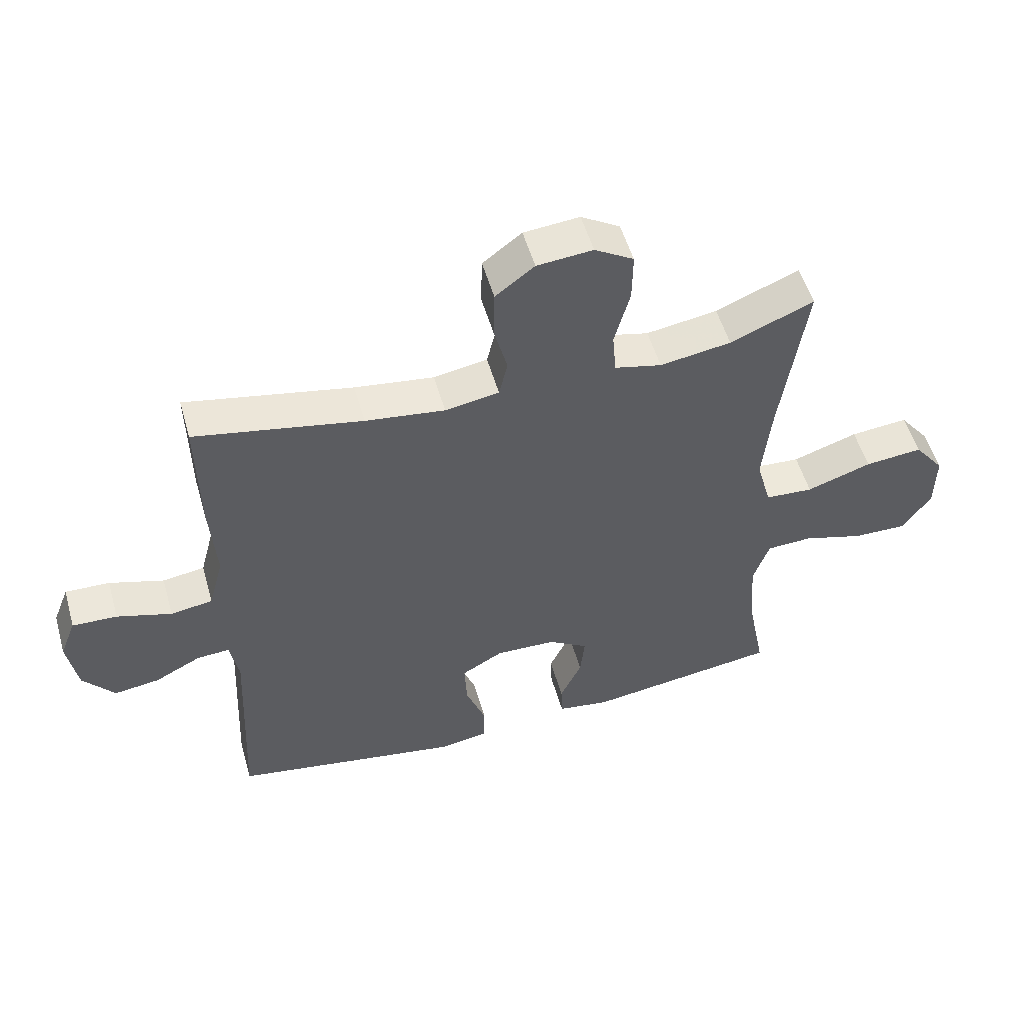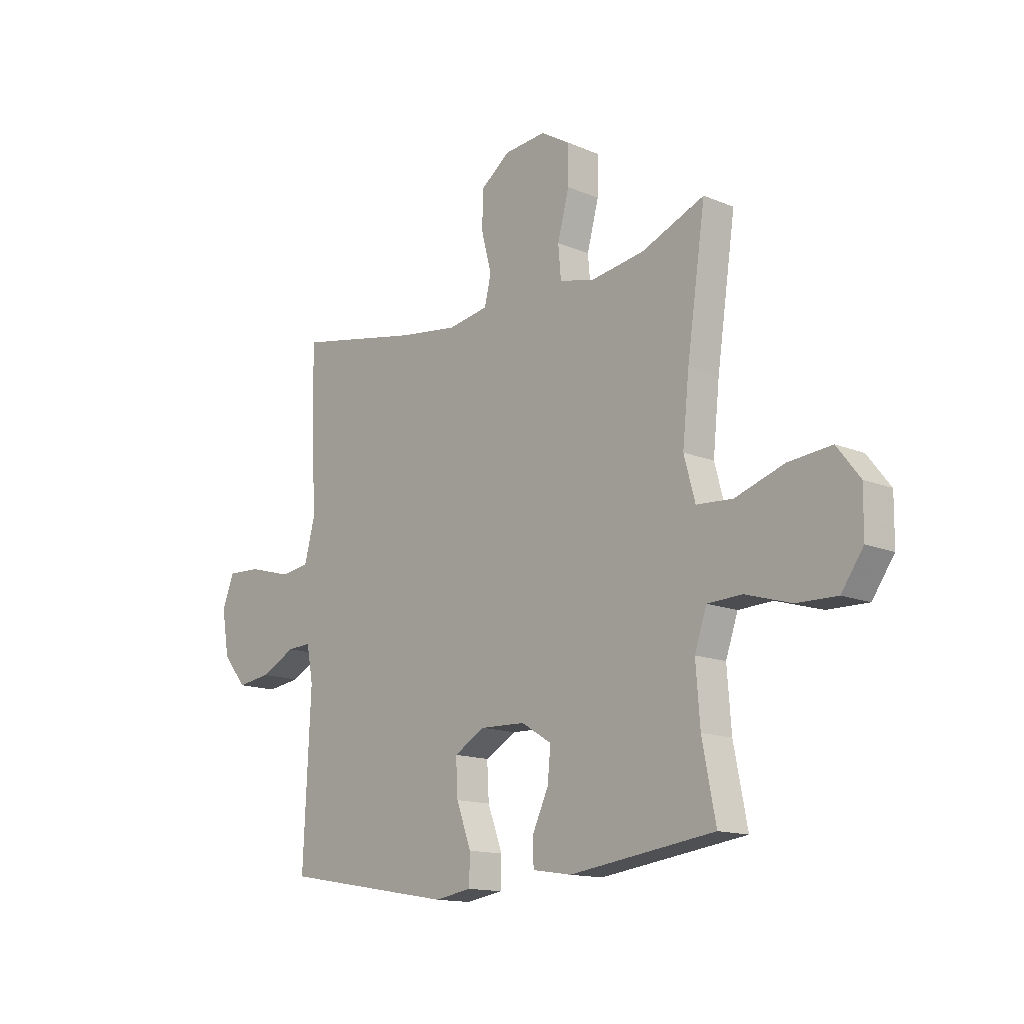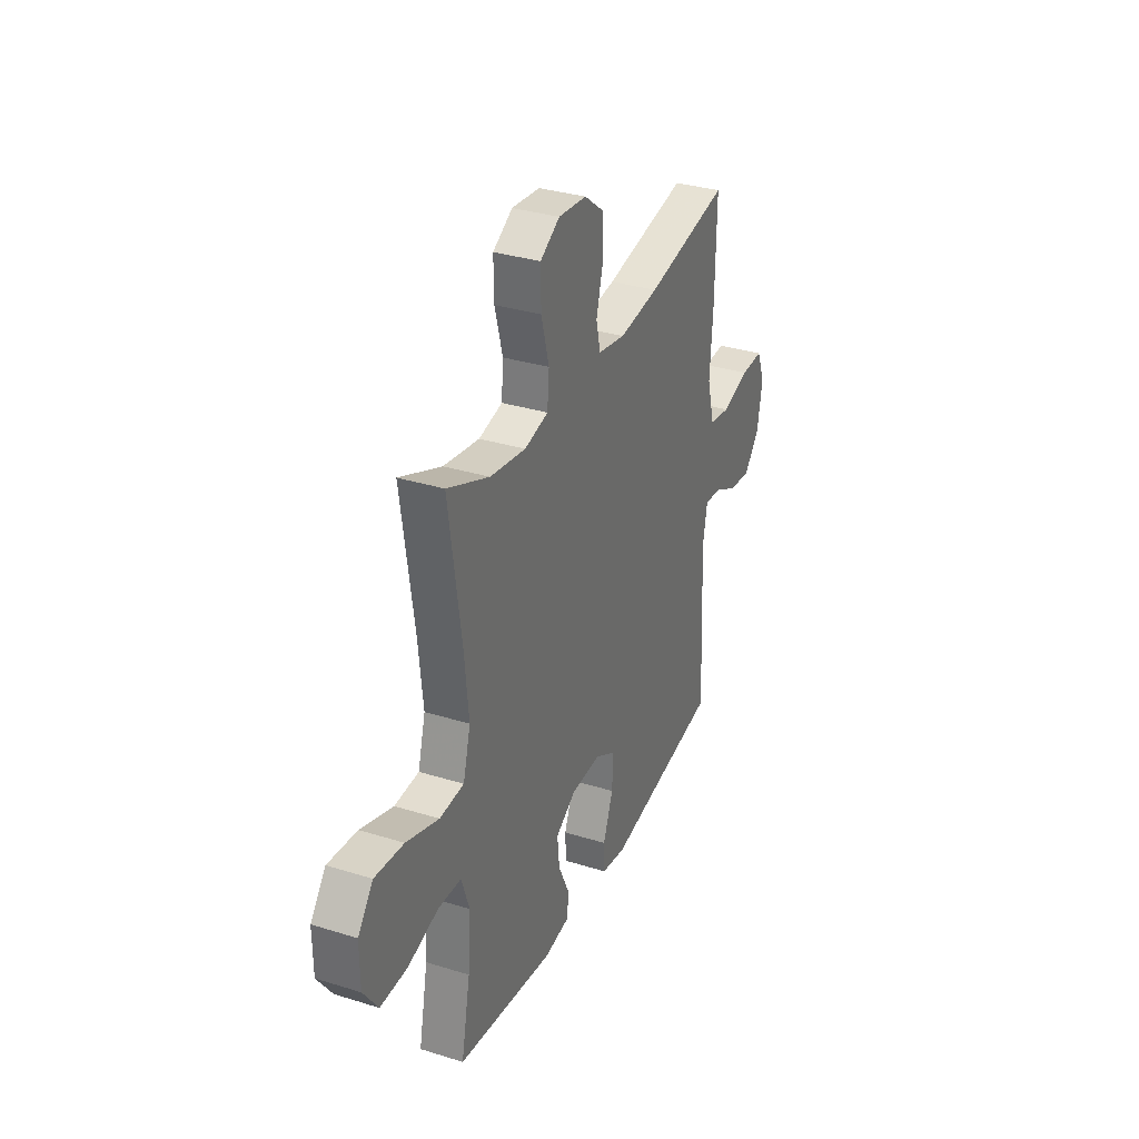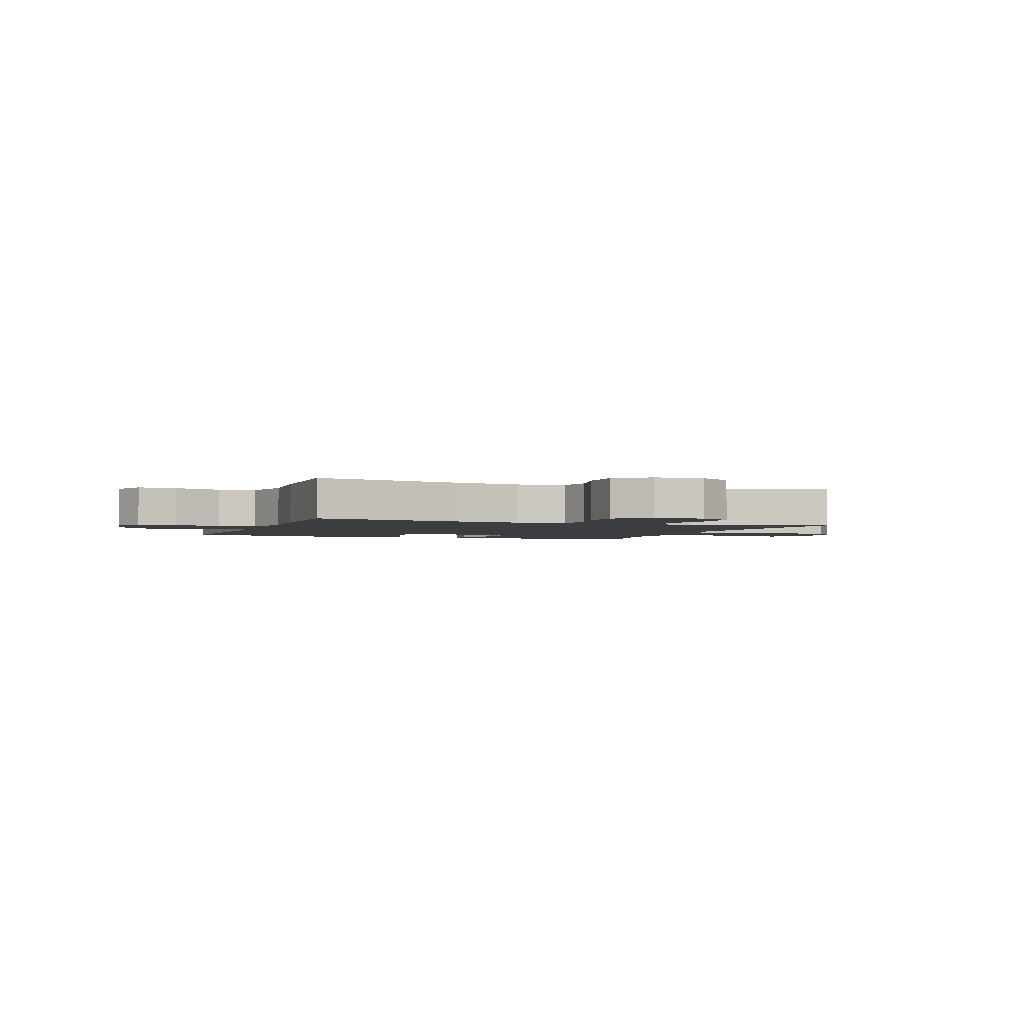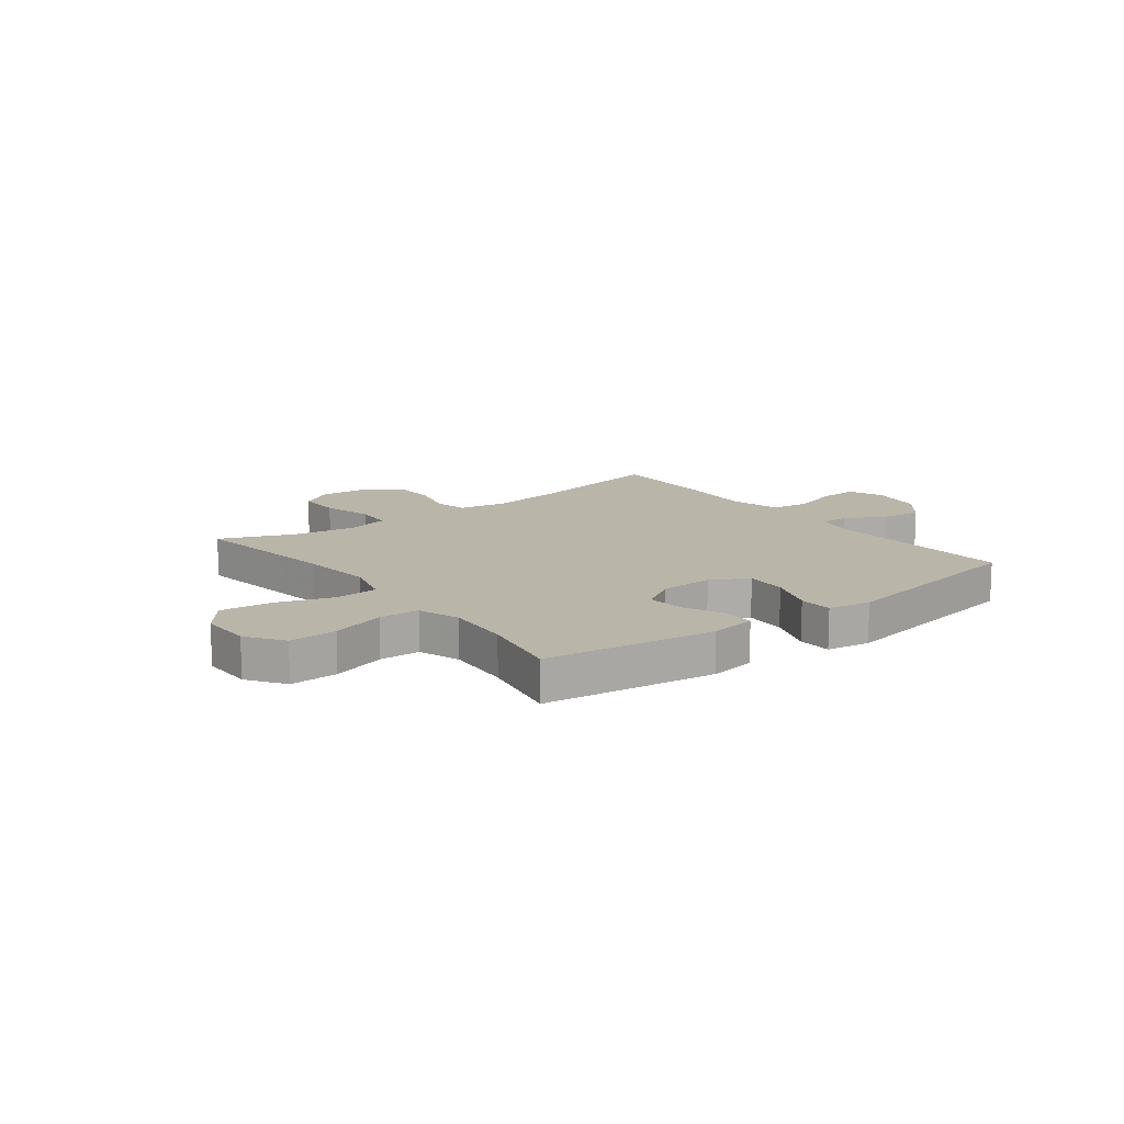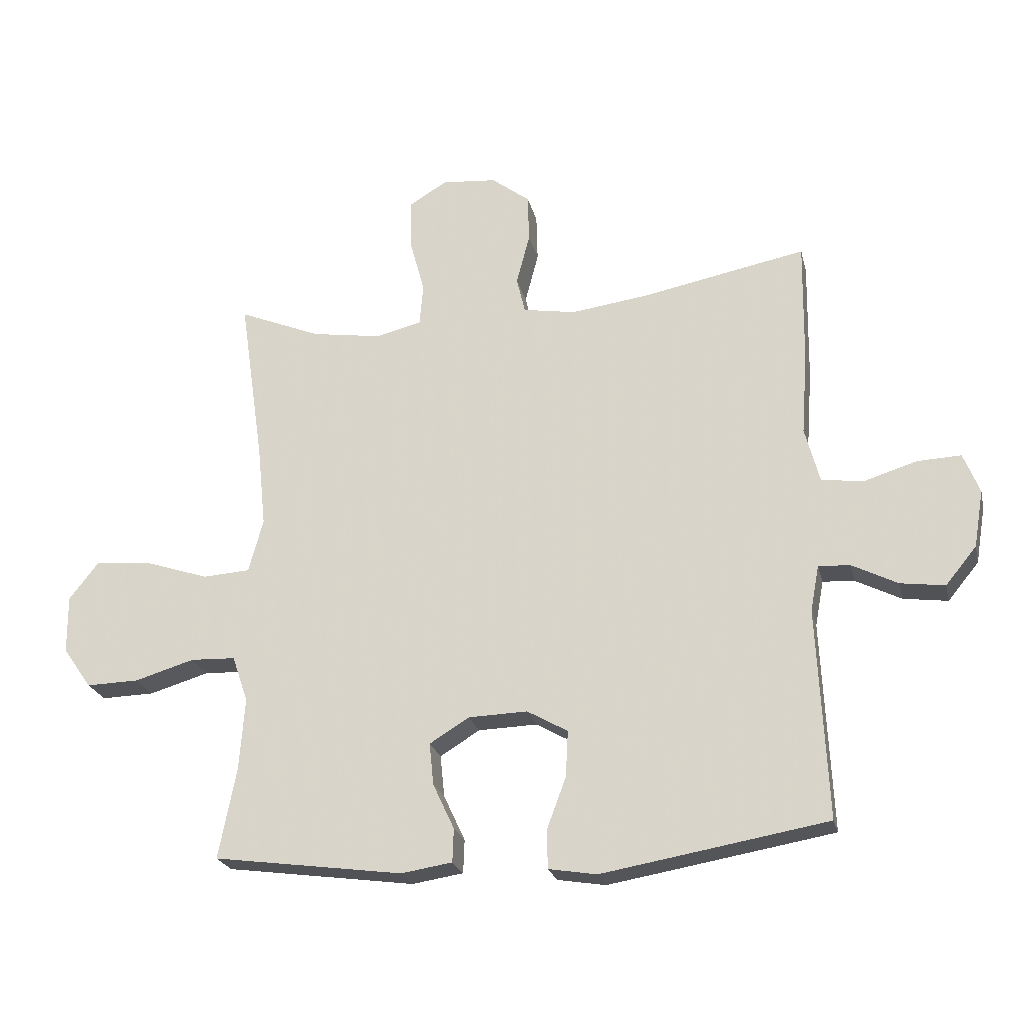
<metadata>
{"format":"obj","ext":"obj","renderer":"f3d","projection":"perspective","resolution":1024,"background":"white","views":[{"elev":53.0,"azim":-15.9,"up":"+Z"},{"elev":-14.1,"azim":47.4,"up":"+Z"},{"elev":32.8,"azim":113.3,"up":"+Z"},{"elev":-2.4,"azim":-20.3,"up":"+Y"},{"elev":13.7,"azim":142.6,"up":"+Y"},{"elev":-23.3,"azim":-166.9,"up":"+Z"}]}
</metadata>
<code>
v 0.5 0.07 -0.5
v 0.188 0.07 -0.543
v 0.104 0.07 -0.53
v 0.102 0.07 -0.475
v 0.137 0.07 -0.4
v 0.144 0.07 -0.331
v 0.079 0.07 -0.291
v -0.018 0.07 -0.288
v -0.085 0.07 -0.326
v -0.081 0.07 -0.402
v -0.049 0.07 -0.488
v -0.051 0.07 -0.55
v -0.13 0.07 -0.563
v -0.254 0.07 -0.542
v -0.5 0.07 -0.5
v -0.484 0.07 -0.154
v -0.498 0.07 -0.079
v -0.55 0.07 -0.082
v -0.625 0.07 -0.12
v -0.698 0.07 -0.13
v -0.749 0.07 -0.068
v -0.765 0.07 0.026
v -0.739 0.07 0.092
v -0.667 0.07 0.089
v -0.579 0.07 0.062
v -0.511 0.07 0.072
v -0.487 0.07 0.163
v -0.497 0.07 0.299
v -0.5 0.07 0.5
v -0.231 0.07 0.448
v -0.103 0.07 0.431
v -0.016 0.07 0.446
v -0.002 0.07 0.505
v -0.024 0.07 0.589
v -0.022 0.07 0.668
v 0.041 0.07 0.716
v 0.131 0.07 0.724
v 0.194 0.07 0.686
v 0.193 0.07 0.606
v 0.168 0.07 0.513
v 0.174 0.07 0.444
v 0.25 0.07 0.426
v 0.365 0.07 0.444
v 0.5 0.07 0.5
v 0.46 0.07 0.225
v 0.446 0.07 0.09
v 0.47 0.07 0.002
v 0.548 0.07 -0.003
v 0.653 0.07 0.032
v 0.746 0.07 0.041
v 0.795 0.07 -0.022
v 0.794 0.07 -0.117
v 0.747 0.07 -0.184
v 0.66 0.07 -0.182
v 0.562 0.07 -0.153
v 0.488 0.07 -0.156
v 0.462 0.07 -0.232
v 0.471 0.07 -0.351
v 0.5 0 -0.5
v 0.188 0 -0.543
v 0.104 0 -0.53
v 0.102 0 -0.475
v 0.137 0 -0.4
v 0.144 0 -0.331
v 0.079 0 -0.291
v -0.018 0 -0.288
v -0.085 0 -0.326
v -0.081 0 -0.402
v -0.049 0 -0.488
v -0.051 0 -0.55
v -0.13 0 -0.563
v -0.254 0 -0.542
v -0.5 0 -0.5
v -0.484 0 -0.154
v -0.498 0 -0.079
v -0.55 0 -0.082
v -0.625 0 -0.12
v -0.698 0 -0.13
v -0.749 0 -0.068
v -0.765 0 0.026
v -0.739 0 0.092
v -0.667 0 0.089
v -0.579 0 0.062
v -0.511 0 0.072
v -0.487 0 0.163
v -0.497 0 0.299
v -0.5 0 0.5
v -0.231 0 0.448
v -0.103 0 0.431
v -0.016 0 0.446
v -0.002 0 0.505
v -0.024 0 0.589
v -0.022 0 0.668
v 0.041 0 0.716
v 0.131 0 0.724
v 0.194 0 0.686
v 0.193 0 0.606
v 0.168 0 0.513
v 0.174 0 0.444
v 0.25 0 0.426
v 0.365 0 0.444
v 0.5 0 0.5
v 0.46 0 0.225
v 0.446 0 0.09
v 0.47 0 0.002
v 0.548 0 -0.003
v 0.653 0 0.032
v 0.746 0 0.041
v 0.795 0 -0.022
v 0.794 0 -0.117
v 0.747 0 -0.184
v 0.66 0 -0.182
v 0.562 0 -0.153
v 0.488 0 -0.156
v 0.462 0 -0.232
v 0.471 0 -0.351
f 53 54 55
f 52 53 55
f 51 52 55
f 50 51 55
f 49 50 55
f 48 49 55
f 47 48 55 56
f 46 47 56 57
f 43 44 45
f 42 43 45 46
f 41 42 46 57
f 38 39 40
f 37 38 40
f 36 37 40
f 35 36 40
f 34 35 40
f 33 34 40
f 32 33 40 41
f 41 57 58
f 32 41 58
f 31 32 58
f 27 28 29 30
f 31 58 1
f 30 31 1
f 27 30 1
f 26 27 1
f 23 24 25
f 22 23 25
f 21 22 25
f 20 21 25
f 19 20 25
f 18 19 25
f 14 15 16
f 13 14 16
f 12 13 16
f 11 12 16
f 10 11 16
f 9 10 16 17
f 8 9 17
f 7 8 17
f 3 4 5
f 2 3 5
f 1 2 5
f 1 5 6
f 17 18 25 26
f 7 17 26
f 7 26 1
f 1 6 7
f 113 112 111
f 113 111 110
f 113 110 109
f 113 109 108
f 113 108 107
f 113 107 106
f 114 113 106 105
f 115 114 105 104
f 103 102 101
f 104 103 101 100
f 115 104 100 99
f 98 97 96
f 98 96 95
f 98 95 94
f 98 94 93
f 98 93 92
f 98 92 91
f 99 98 91 90
f 116 115 99
f 116 99 90
f 116 90 89
f 88 87 86 85
f 59 116 89
f 59 89 88
f 59 88 85
f 59 85 84
f 83 82 81
f 83 81 80
f 83 80 79
f 83 79 78
f 83 78 77
f 83 77 76
f 74 73 72
f 74 72 71
f 74 71 70
f 74 70 69
f 74 69 68
f 75 74 68 67
f 75 67 66
f 75 66 65
f 63 62 61
f 63 61 60
f 63 60 59
f 64 63 59
f 84 83 76 75
f 84 75 65
f 59 84 65
f 65 64 59
f 1 59 60 2
f 2 60 61 3
f 3 61 62 4
f 4 62 63 5
f 5 63 64 6
f 6 64 65 7
f 7 65 66 8
f 8 66 67 9
f 9 67 68 10
f 10 68 69 11
f 11 69 70 12
f 12 70 71 13
f 13 71 72 14
f 14 72 73 15
f 15 73 74 16
f 16 74 75 17
f 17 75 76 18
f 18 76 77 19
f 19 77 78 20
f 20 78 79 21
f 21 79 80 22
f 22 80 81 23
f 23 81 82 24
f 24 82 83 25
f 25 83 84 26
f 26 84 85 27
f 27 85 86 28
f 28 86 87 29
f 29 87 88 30
f 30 88 89 31
f 31 89 90 32
f 32 90 91 33
f 33 91 92 34
f 34 92 93 35
f 35 93 94 36
f 36 94 95 37
f 37 95 96 38
f 38 96 97 39
f 39 97 98 40
f 40 98 99 41
f 41 99 100 42
f 42 100 101 43
f 43 101 102 44
f 44 102 103 45
f 45 103 104 46
f 46 104 105 47
f 47 105 106 48
f 48 106 107 49
f 49 107 108 50
f 50 108 109 51
f 51 109 110 52
f 52 110 111 53
f 53 111 112 54
f 54 112 113 55
f 55 113 114 56
f 56 114 115 57
f 57 115 116 58
f 58 116 59 1

</code>
